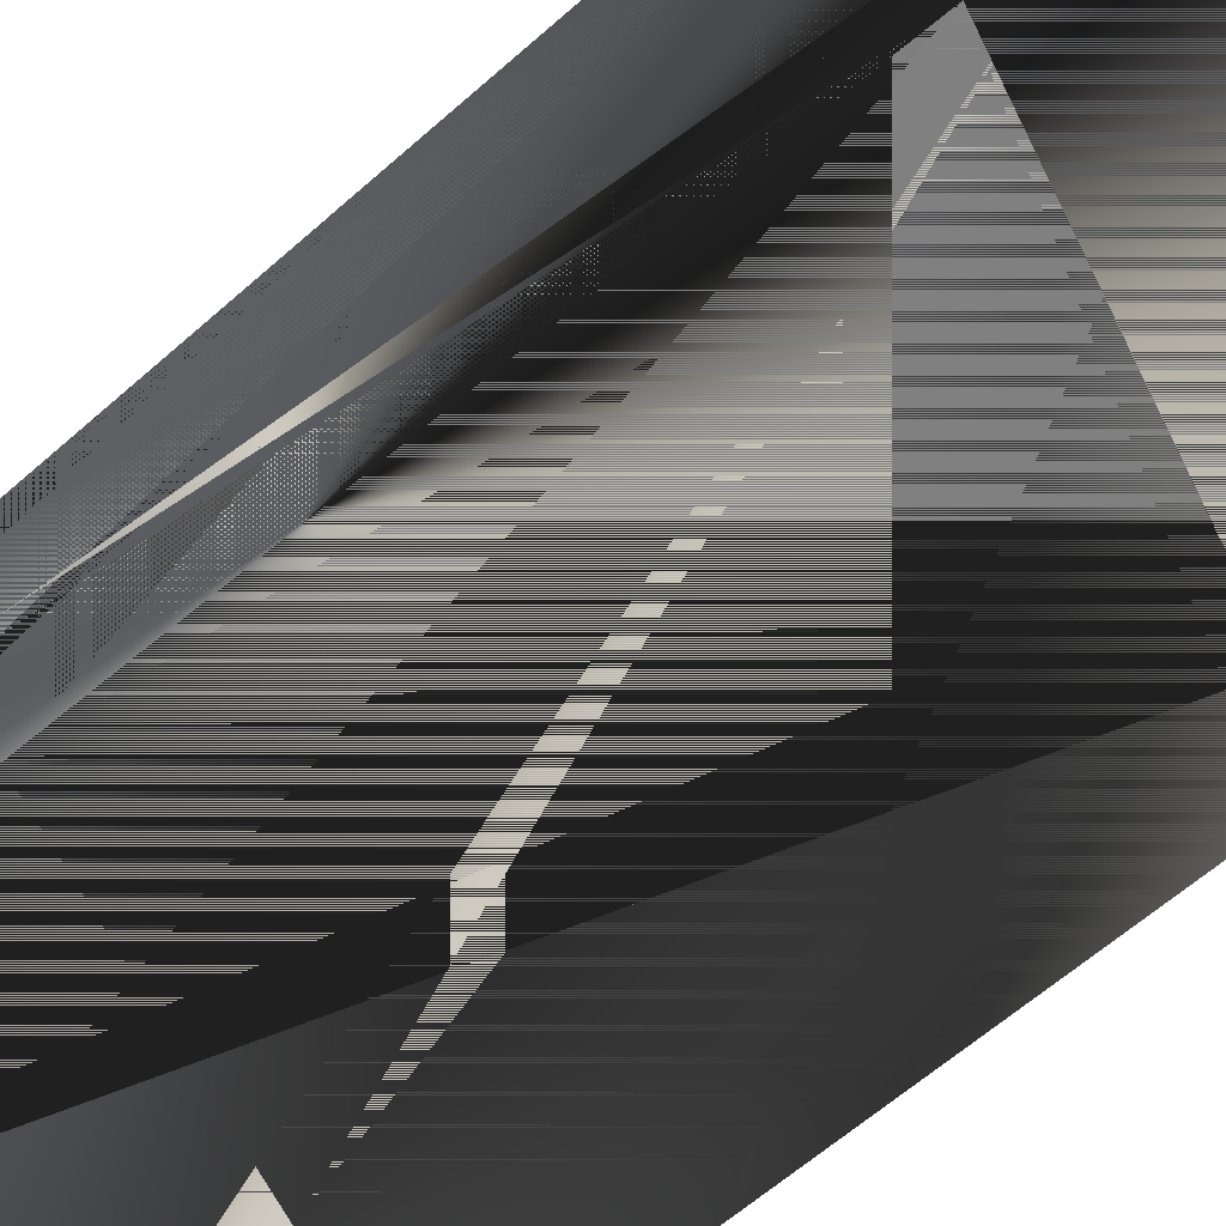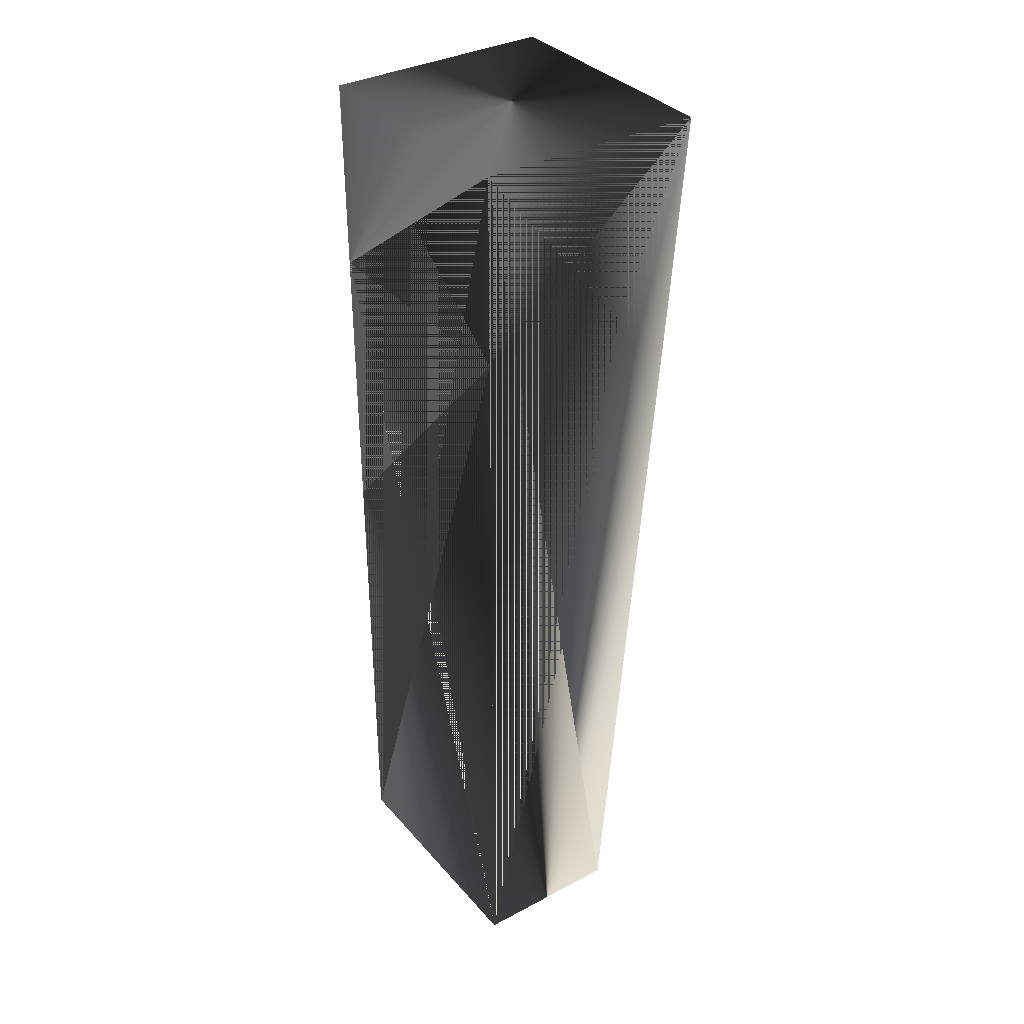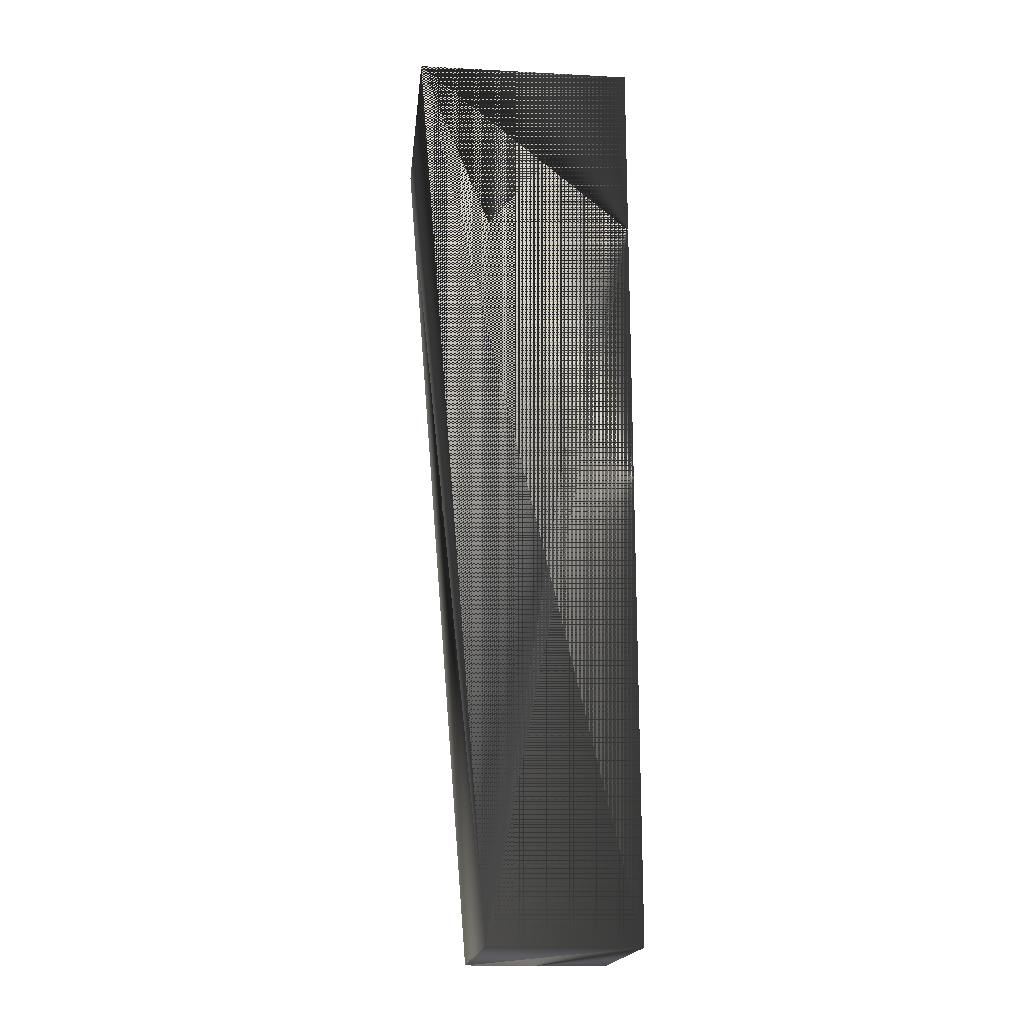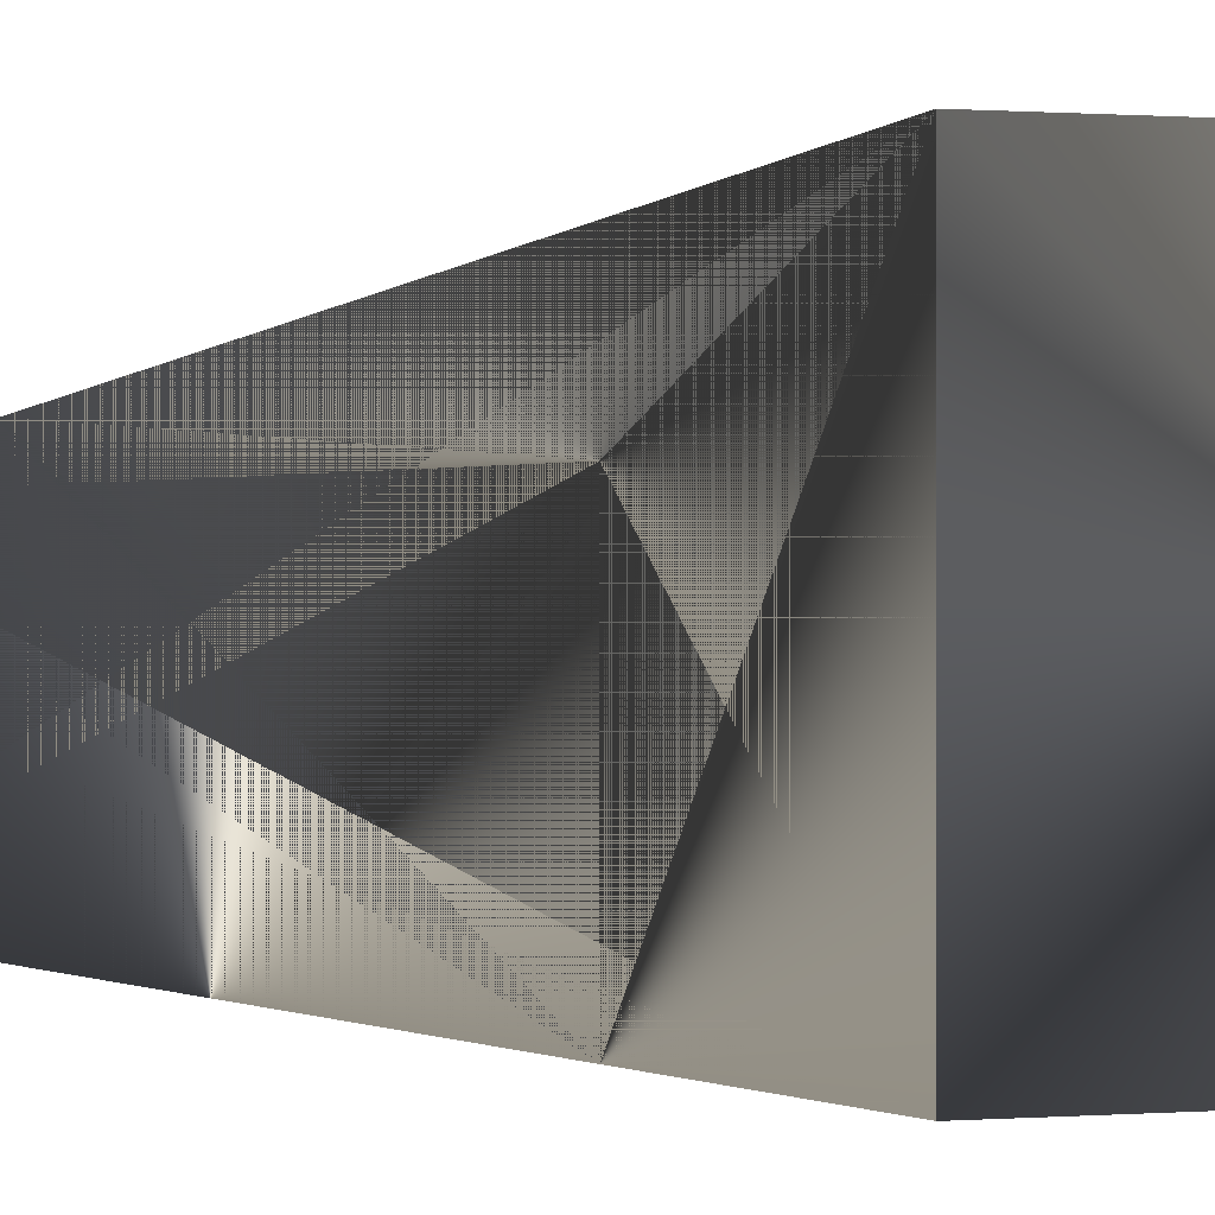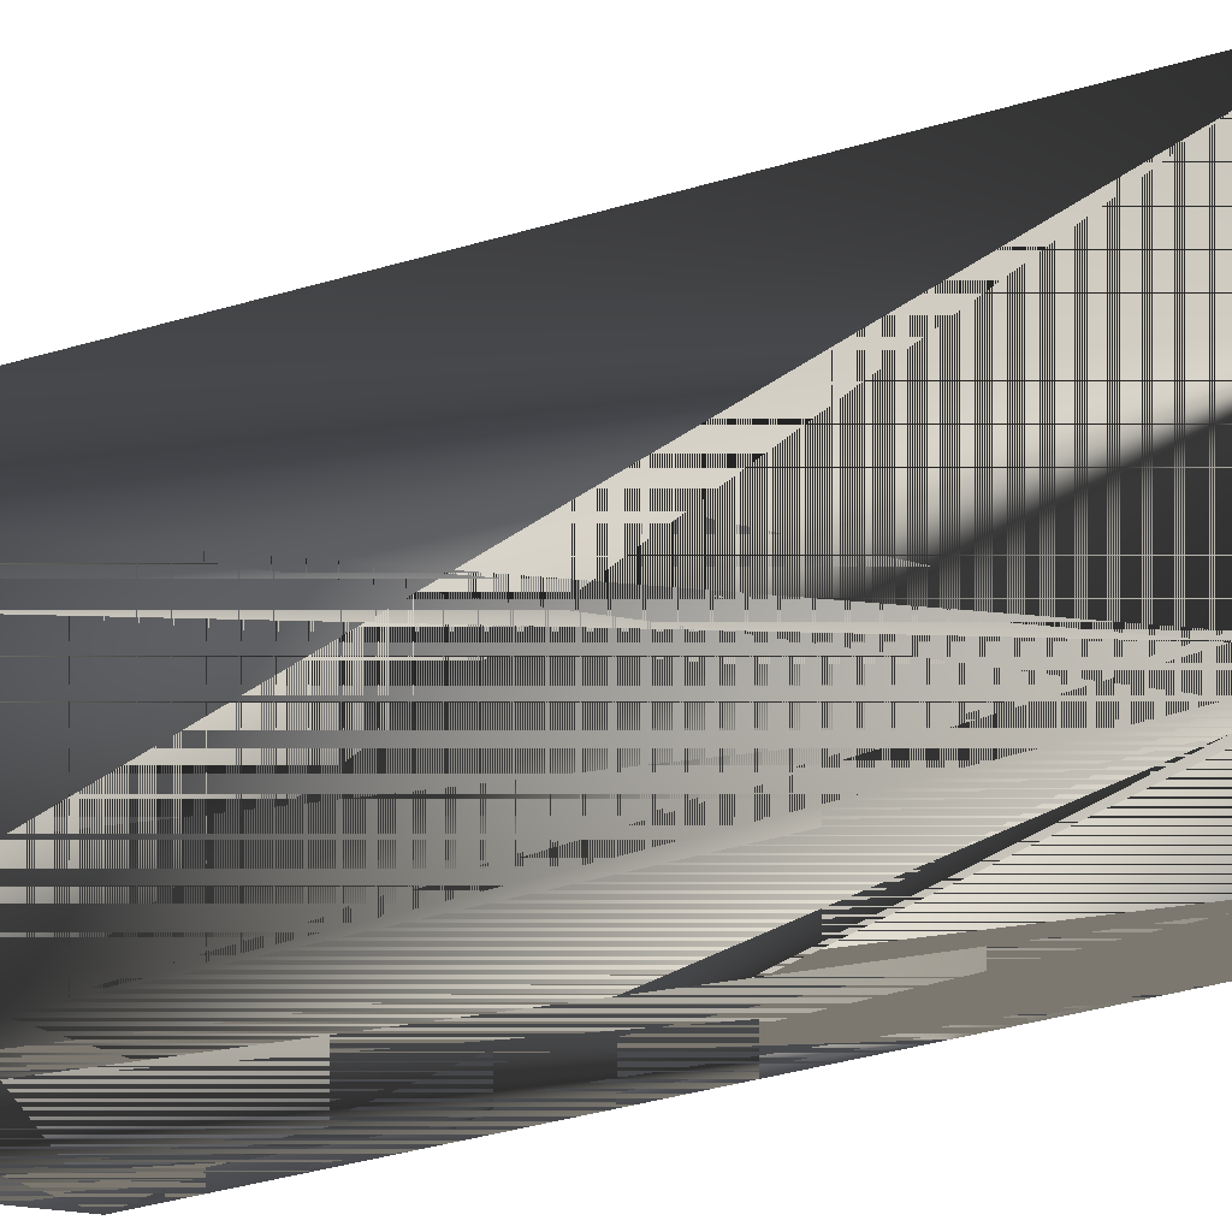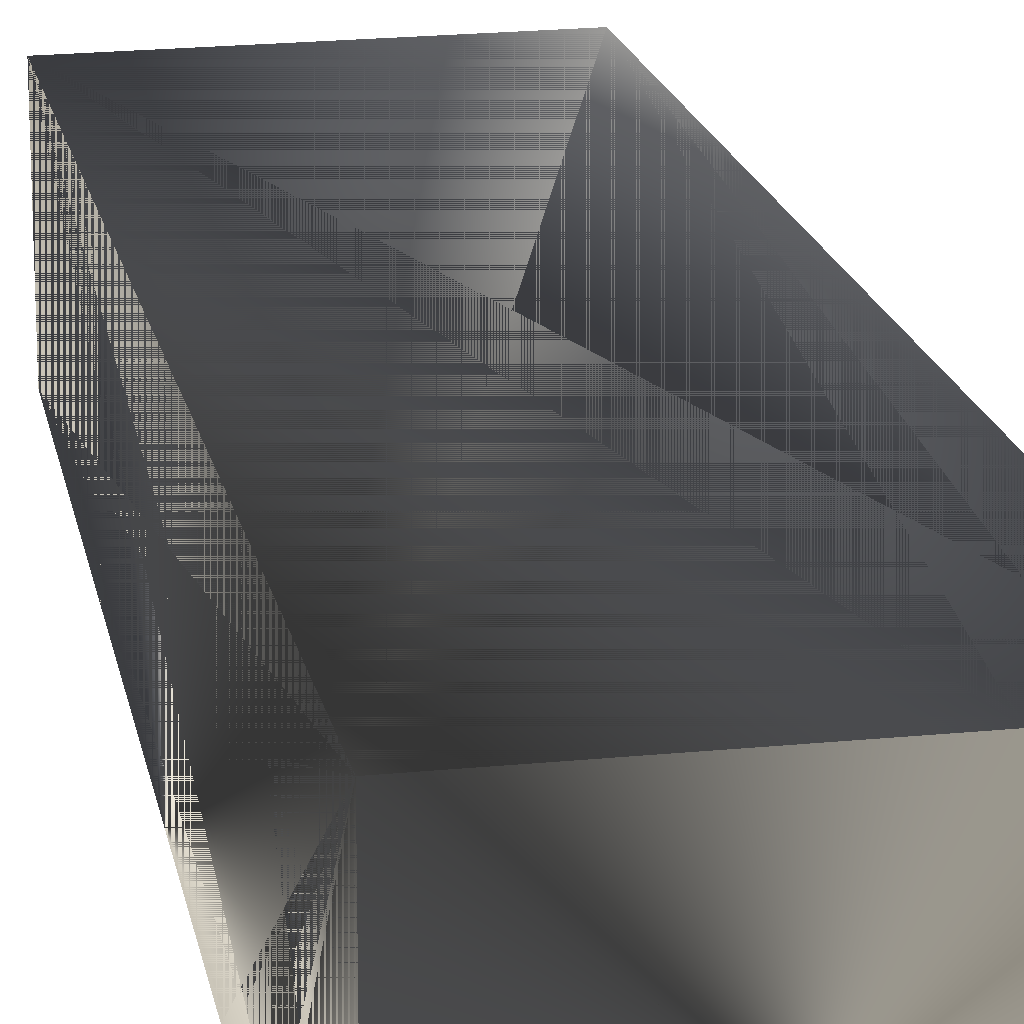
<metadata>
{"format":"obj","ext":"obj","renderer":"f3d","projection":"perspective","resolution":1024,"background":"white","views":[{"elev":-60.2,"azim":131.6,"up":"+Z"},{"elev":35.3,"azim":-125.0,"up":"+Y"},{"elev":-18.3,"azim":84.2,"up":"+Y"},{"elev":0.2,"azim":156.4,"up":"+Z"},{"elev":-13.2,"azim":-36.9,"up":"+Z"},{"elev":21.1,"azim":169.9,"up":"+Z"}]}
</metadata>
<code>
v  -50 0 30
v  -50 0 -30
v  50 0 -30
v  50 0 30
v  -50 375 60
v  50 375 60
v  50 375 -30
v  -50 375 -30
v  50 300 30
v  -50 300 30
v  50 300 -30
v  -50 300 -30
g Box001
f 1 1 1 2 2 1 3 3 1
f 3 3 1 4 4 1 1 1 1
f 5 4 2 6 1 2 7 2 2
f 7 2 2 8 3 2 5 4 2
f 1 4 3 4 1 3 9 5 4
f 9 5 4 10 6 4 1 4 3
f 10 6 4 9 5 4 6 2 5
f 6 2 5 5 3 5 10 6 4
f 4 4 6 3 1 6 11 5 6
f 11 5 6 9 6 6 4 4 6
f 9 6 6 11 5 6 7 2 6
f 7 2 6 6 3 6 9 6 6
f 3 4 7 2 1 7 12 5 7
f 12 5 7 11 6 7 3 4 7
f 11 6 7 12 5 7 8 2 7
f 8 2 7 7 3 7 11 6 7
f 2 4 8 1 1 8 10 5 8
f 10 5 8 12 6 8 2 4 8
f 12 6 8 10 5 8 5 2 8
f 5 2 8 8 3 8 12 6 8

</code>
